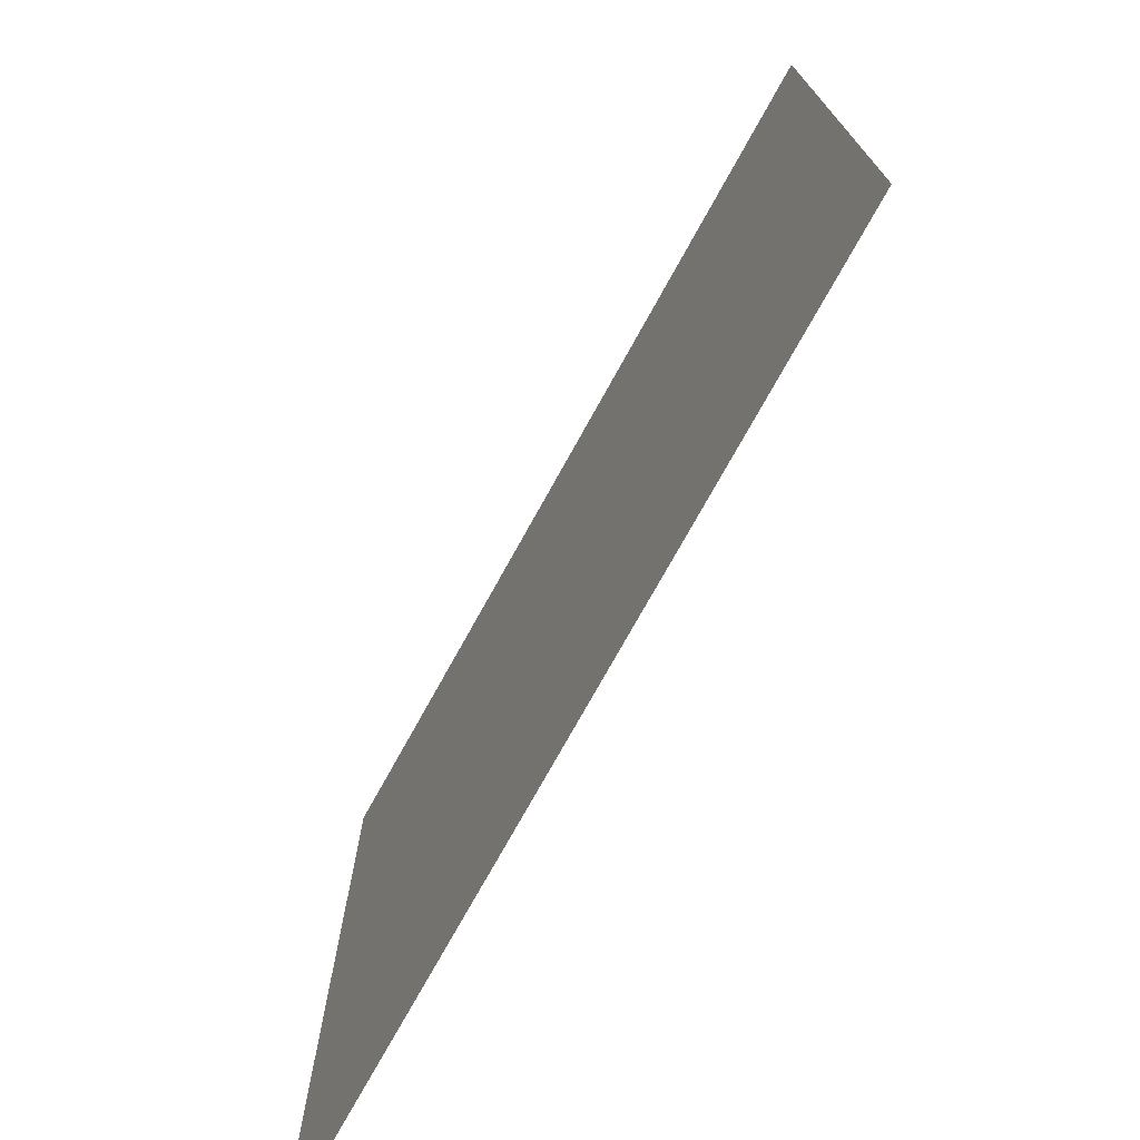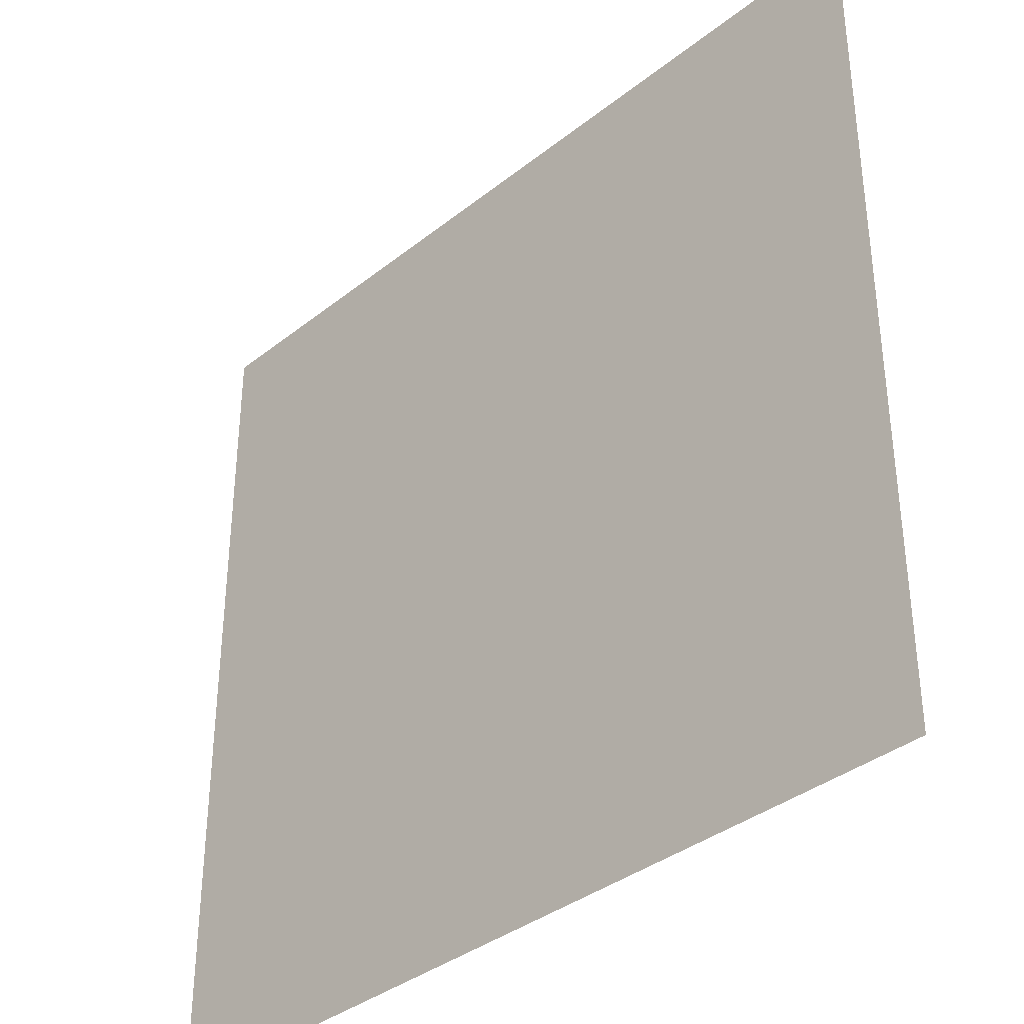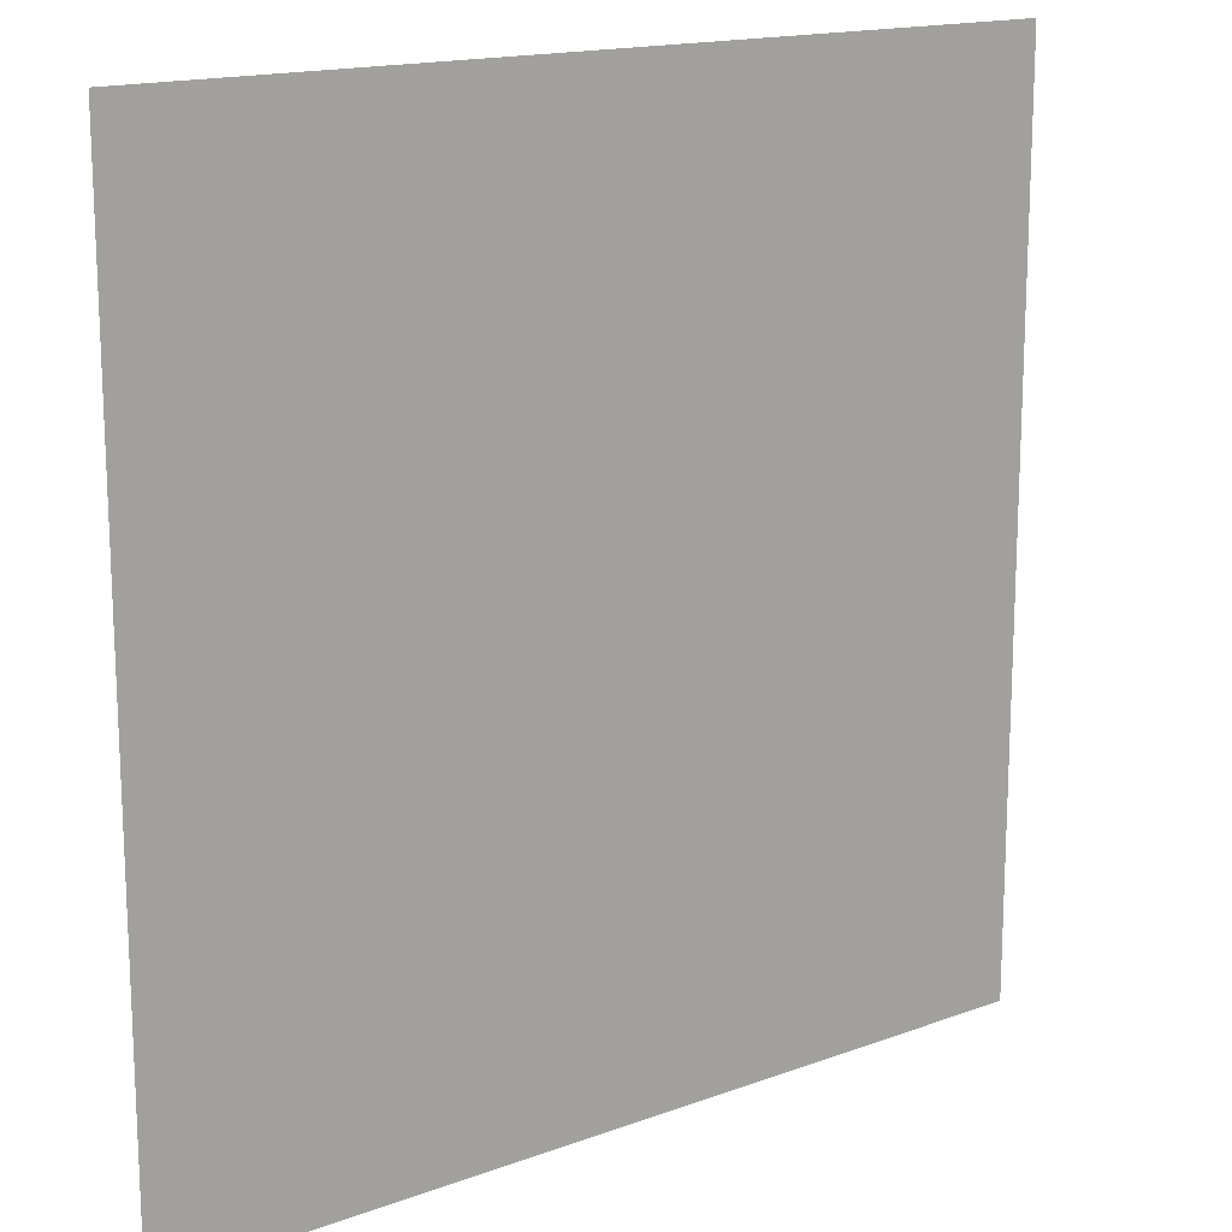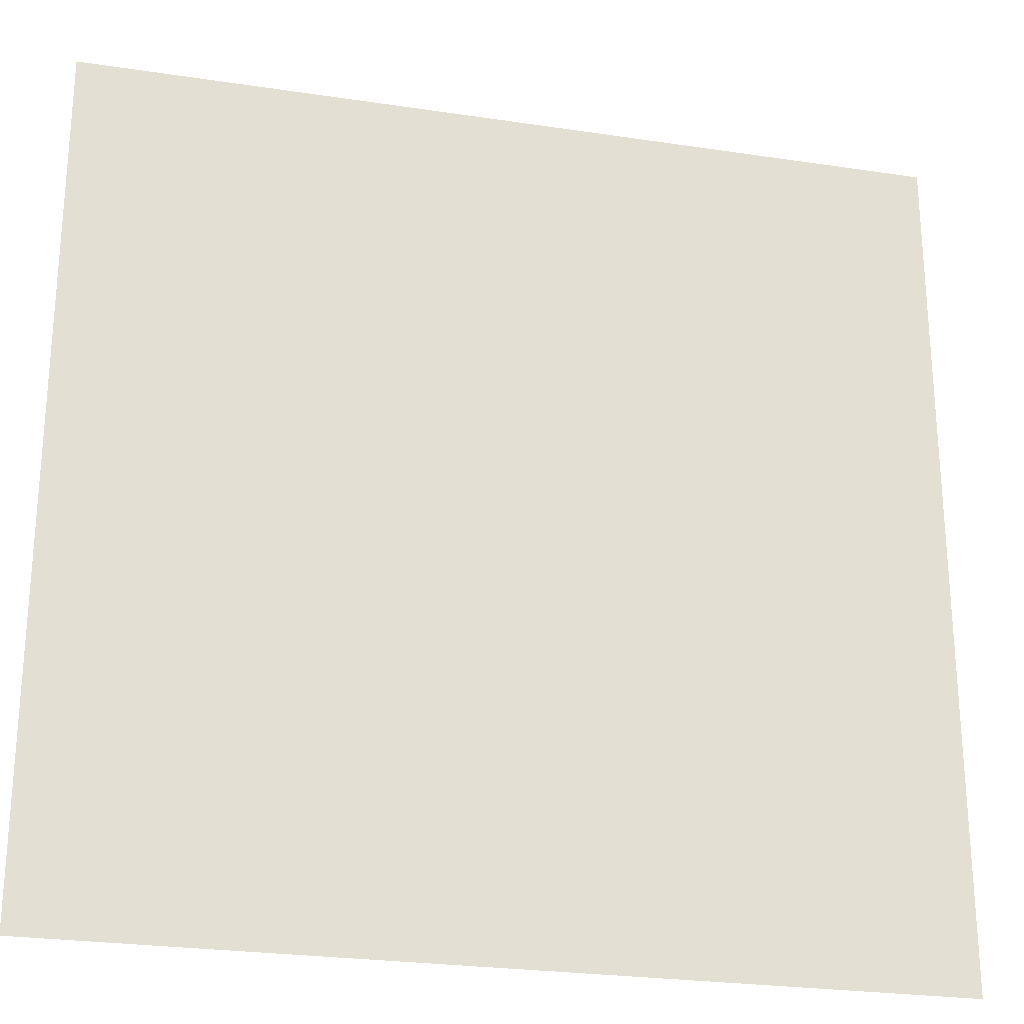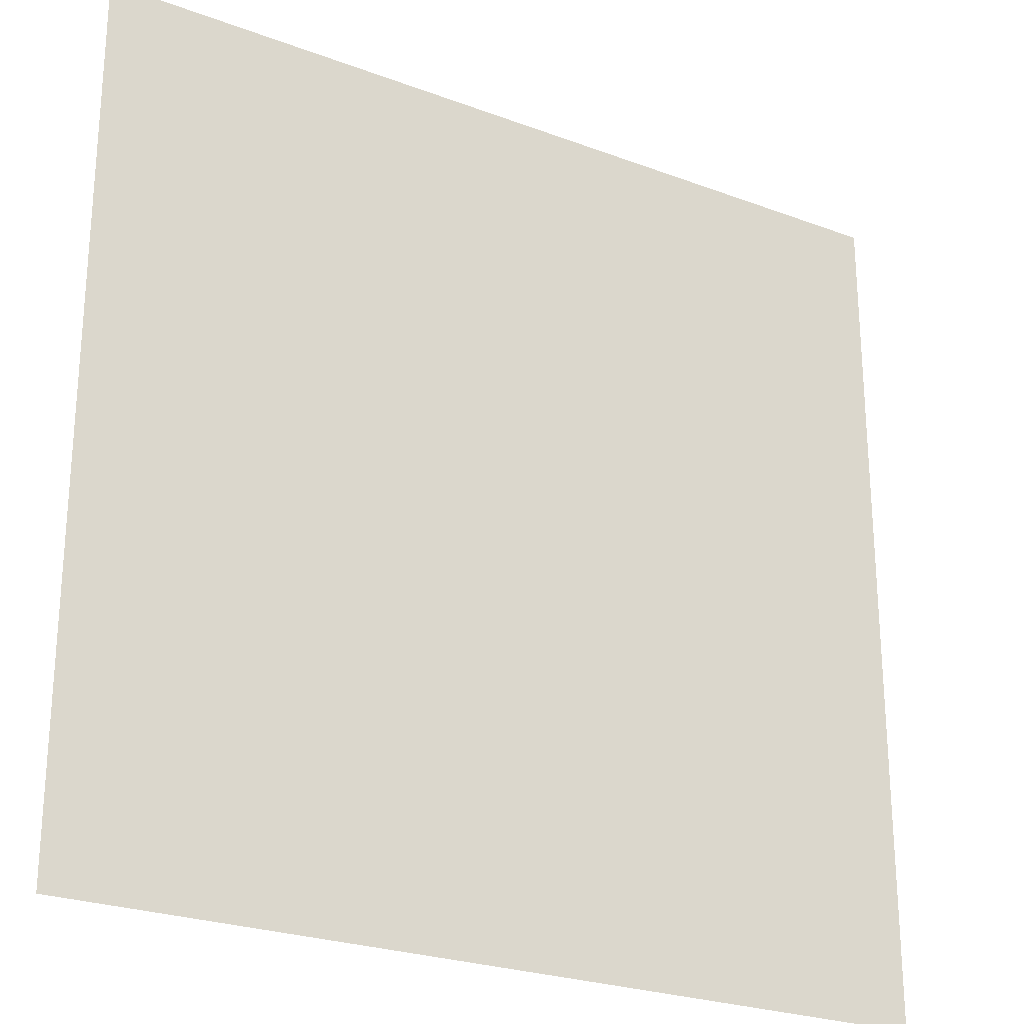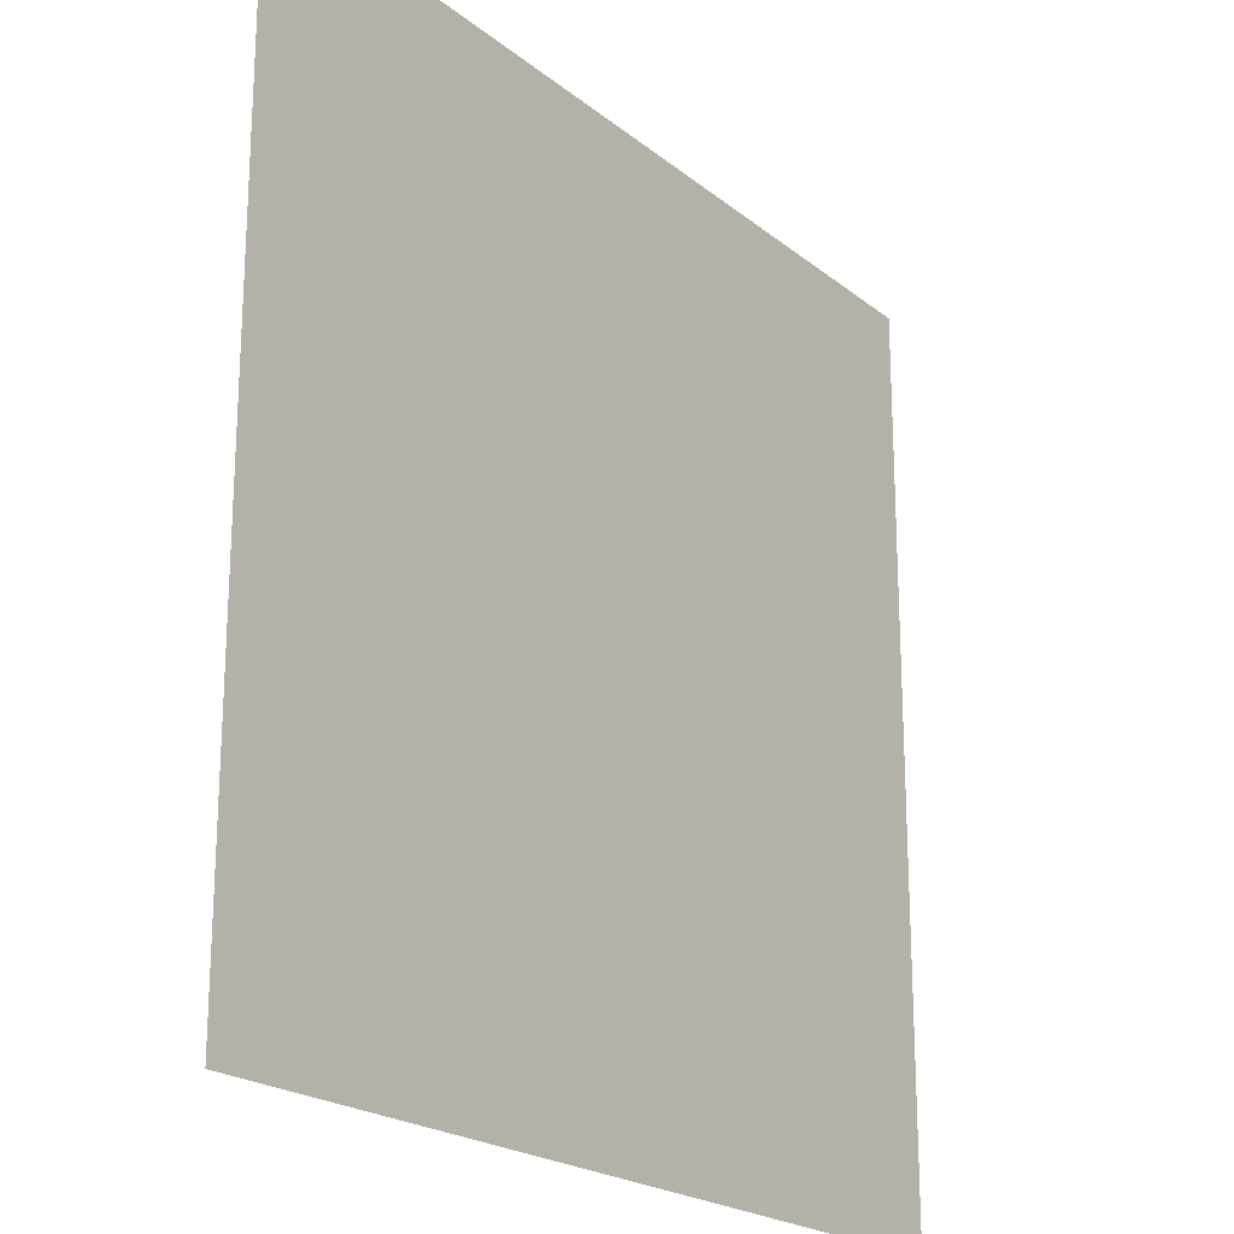
<metadata>
{"format":"obj","ext":"obj","renderer":"f3d","projection":"perspective","resolution":1024,"background":"white","views":[{"elev":-74.8,"azim":-119.0,"up":"+Z"},{"elev":-36.6,"azim":-134.3,"up":"+Z"},{"elev":15.9,"azim":142.5,"up":"+Z"},{"elev":-25.3,"azim":-13.7,"up":"+Z"},{"elev":-25.1,"azim":148.7,"up":"+Z"},{"elev":-21.1,"azim":-54.3,"up":"+Z"}]}
</metadata>
<code>
g floorIN_CS
v -0.5035 -1.491e-07 0.5035
v -0.5035 1.491e-07 -0.5035
v 0.5035 1.491e-07 -0.5035
v 0.5035 -1.491e-07 0.5035
g floorIN_CS_0
f 3 2 1
f 4 3 1

</code>
